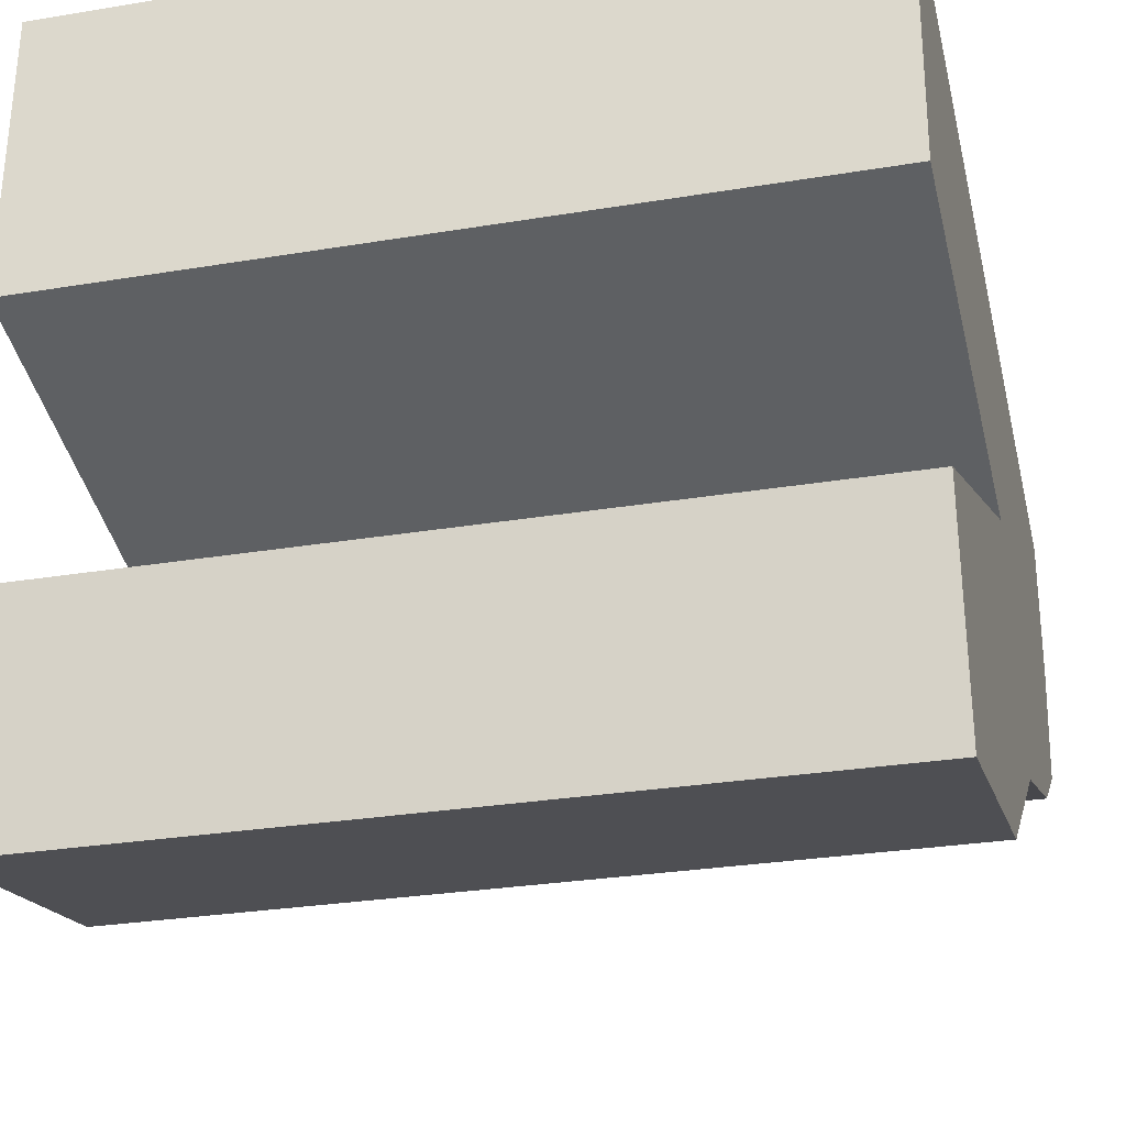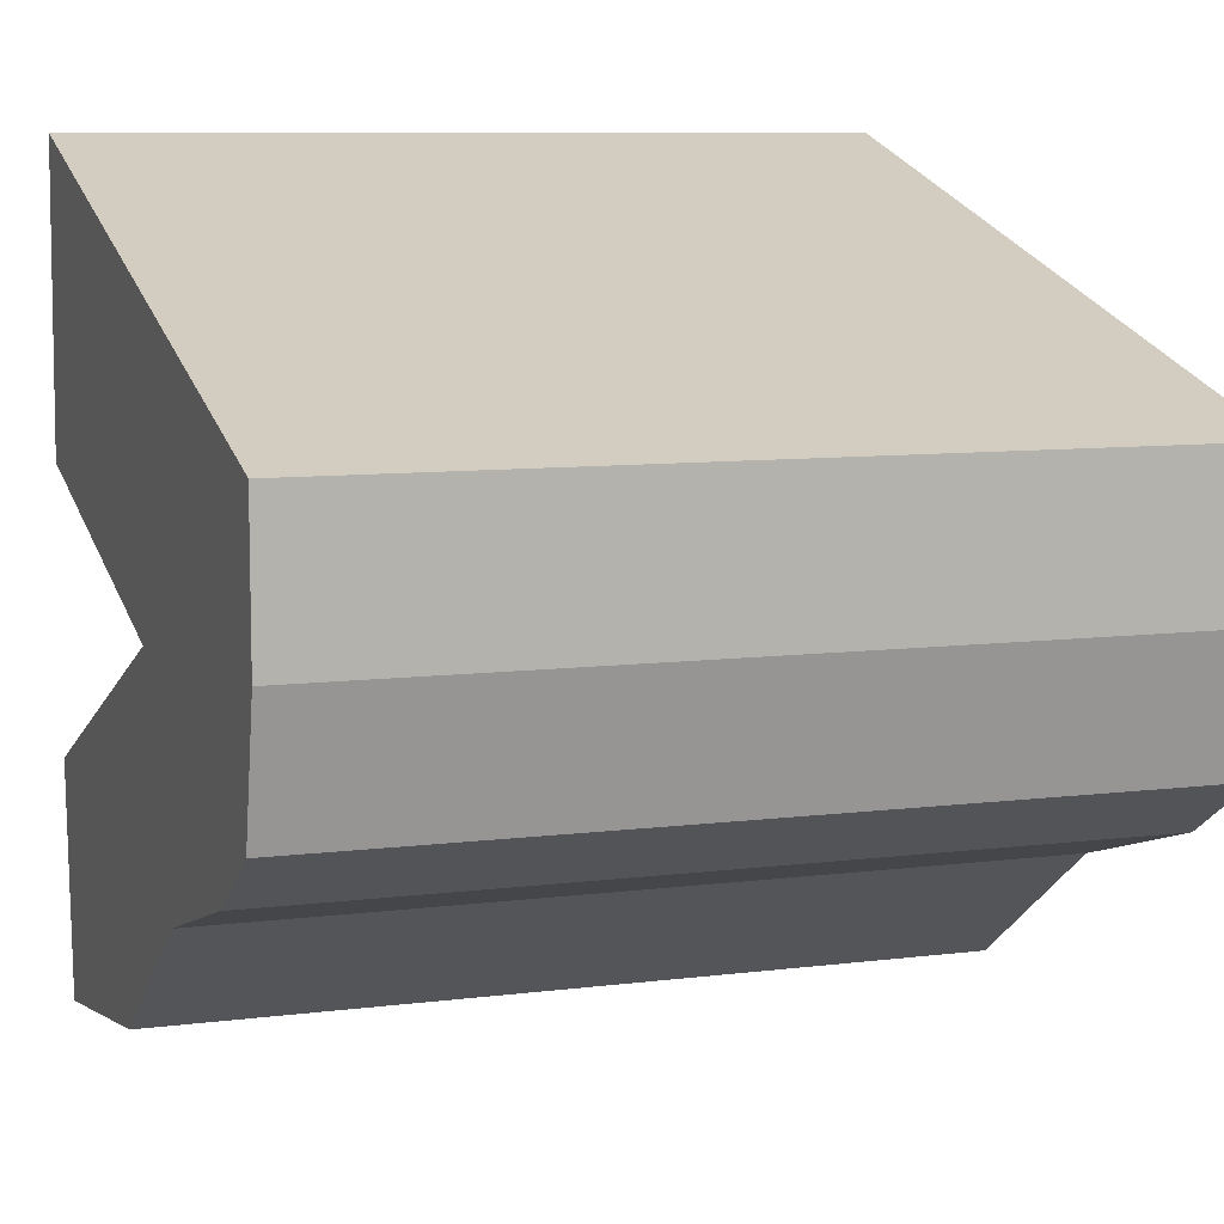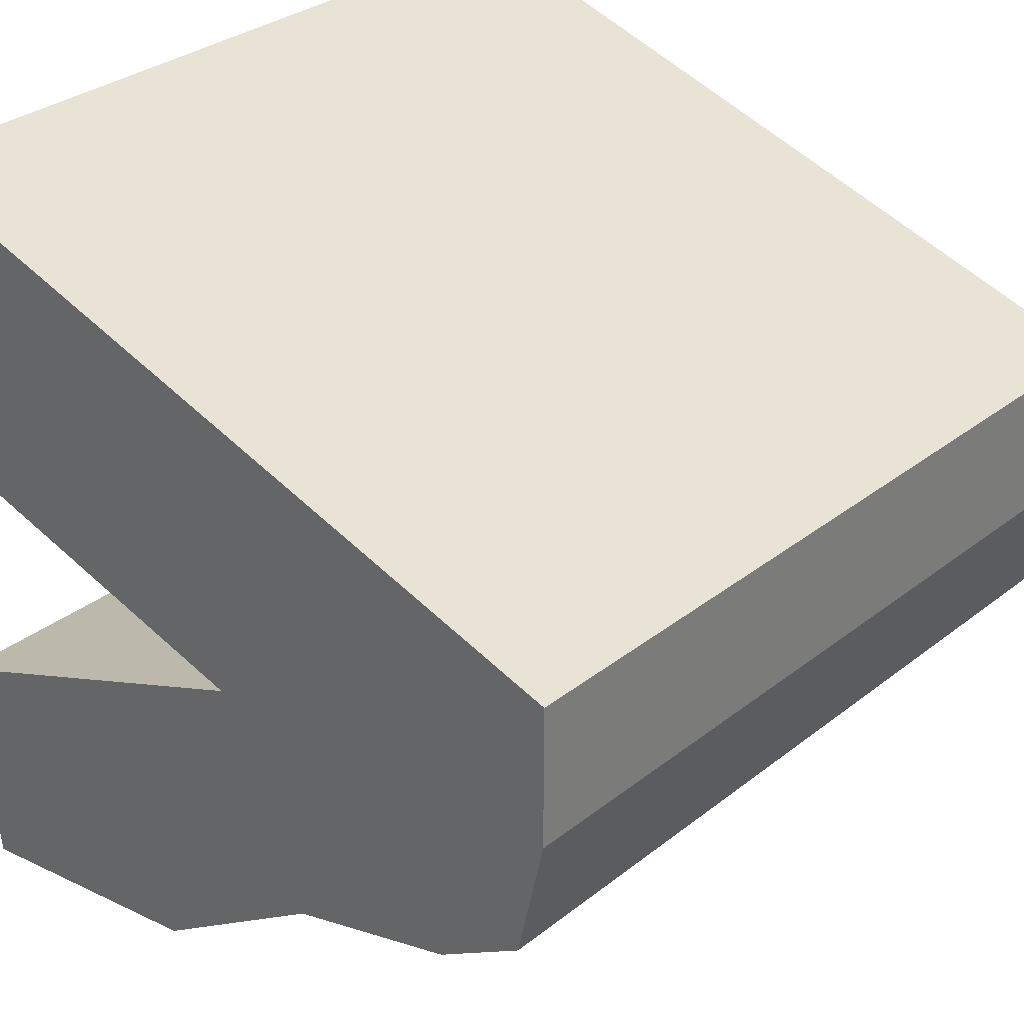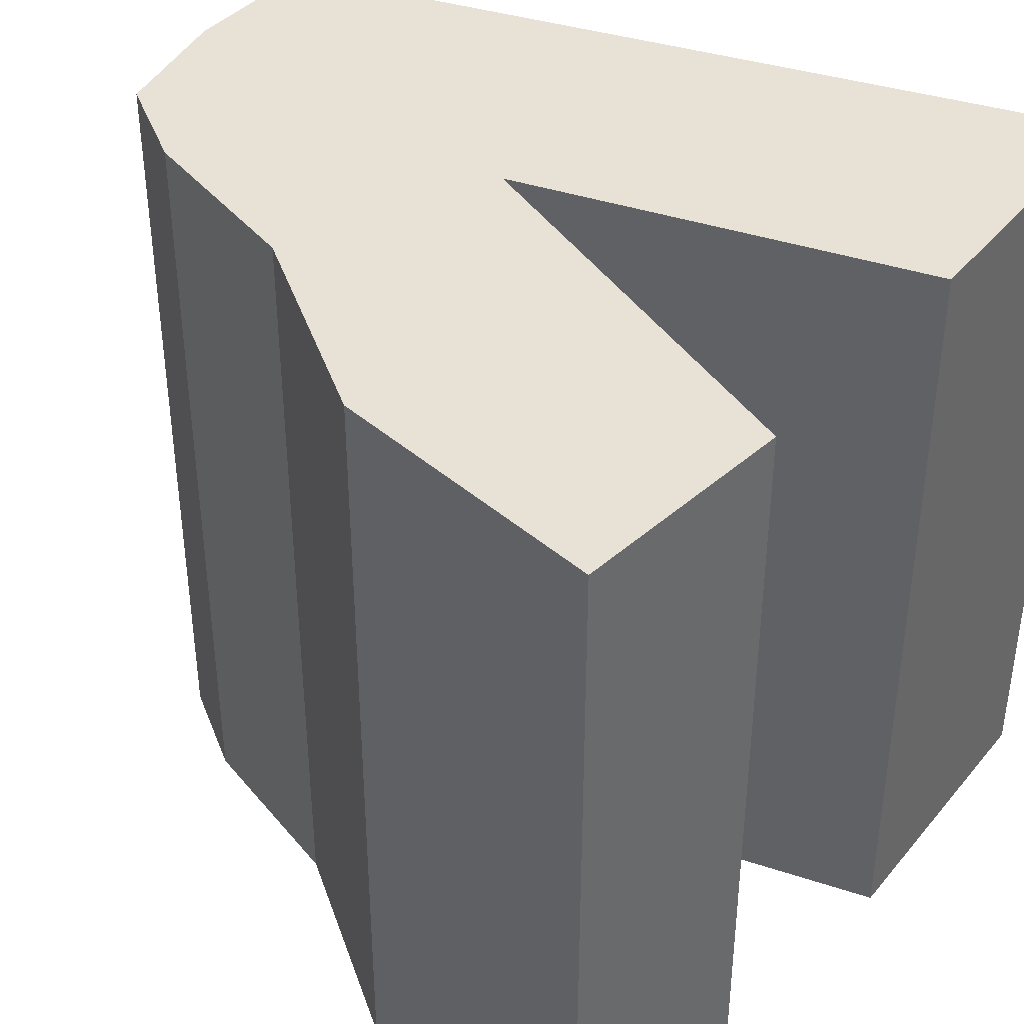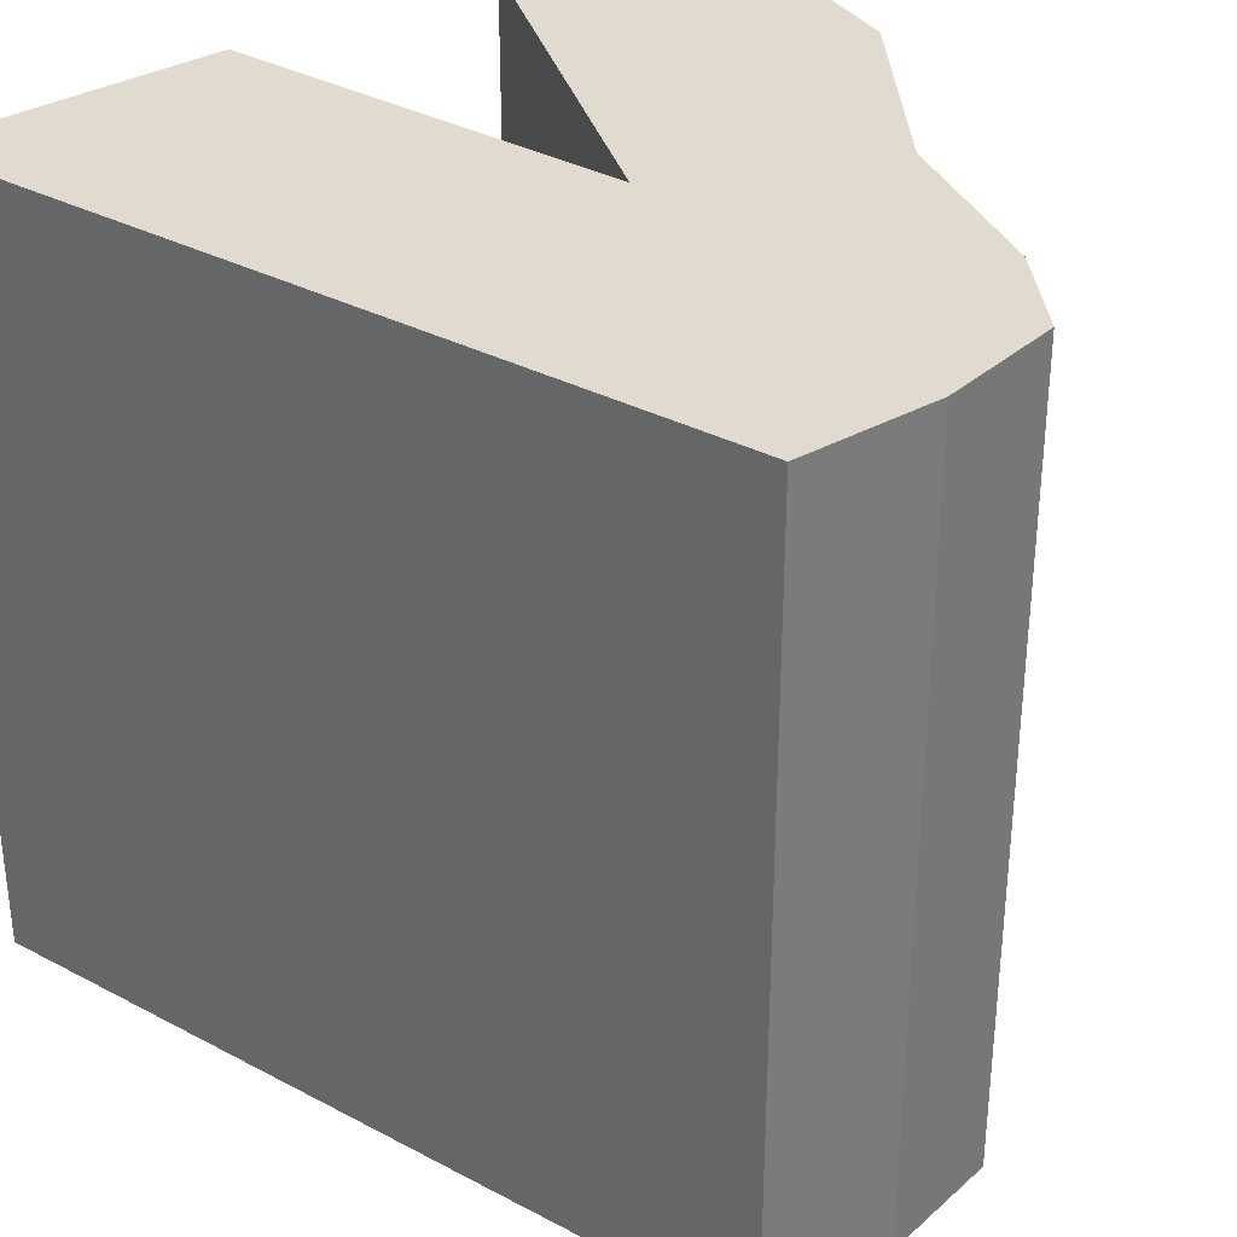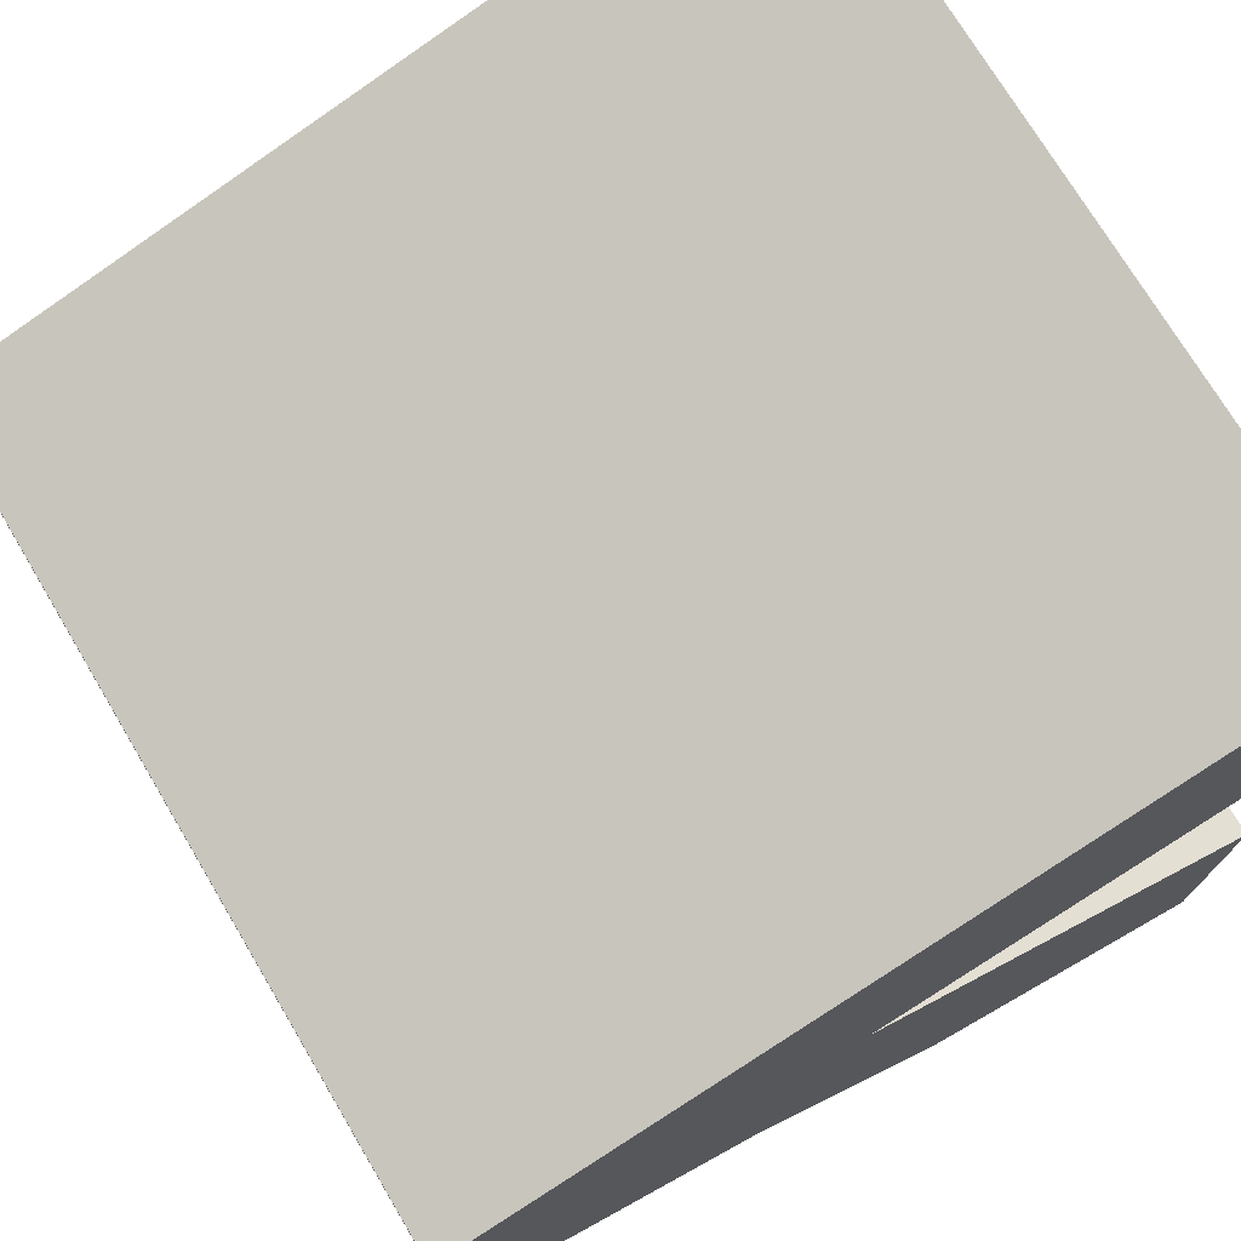
<metadata>
{"format":"obj","ext":"obj","renderer":"f3d","projection":"perspective","resolution":1024,"background":"white","views":[{"elev":-27.8,"azim":104.3,"up":"+Y"},{"elev":8.6,"azim":-109.2,"up":"+Y"},{"elev":31.9,"azim":-137.6,"up":"+Y"},{"elev":40.3,"azim":37.1,"up":"+Z"},{"elev":33.4,"azim":-127.7,"up":"+Z"},{"elev":72.8,"azim":-30.7,"up":"+Y"}]}
</metadata>
<code>
v 0.9375 -1 1
v 0.2361 -0.8788 1
v -0.25 -0.5421 1
v -0.7014 -0.4007 1
v -0.9306 -0.2525 1
v -1 0.06397 1
v -1 0.4209 1
v 0.9792 1 1
v 1 0.2525 1
v -0.01389 -0.01684 1
v 0.9931 -0.4343 1
v 0.9375 -1 -1
v 0.2361 -0.8788 -1
v -0.25 -0.5421 -1
v -0.7014 -0.4007 -1
v -0.9306 -0.2525 -1
v -1 0.06397 -1
v -1 0.4209 -1
v 0.9792 1 -1
v 1 0.2525 -1
v -0.01389 -0.01684 -1
v 0.9931 -0.4343 -1
f 3 2 10
f 11 2 1
f 2 11 10
f 10 4 3
f 10 6 4
f 7 6 10
f 9 8 10
f 7 10 8
f 5 4 6
f 21 13 14
f 12 13 22
f 21 22 13
f 14 15 21
f 15 17 21
f 21 17 18
f 21 19 20
f 19 21 18
f 17 15 16
f 13 12 2
f 2 12 1
f 14 13 3
f 3 13 2
f 15 14 4
f 4 14 3
f 16 15 5
f 5 15 4
f 17 16 6
f 6 16 5
f 18 17 7
f 7 17 6
f 19 18 8
f 8 18 7
f 20 19 9
f 9 19 8
f 21 20 10
f 10 20 9
f 12 22 1
f 1 22 11
f 22 21 11
f 11 21 10

</code>
